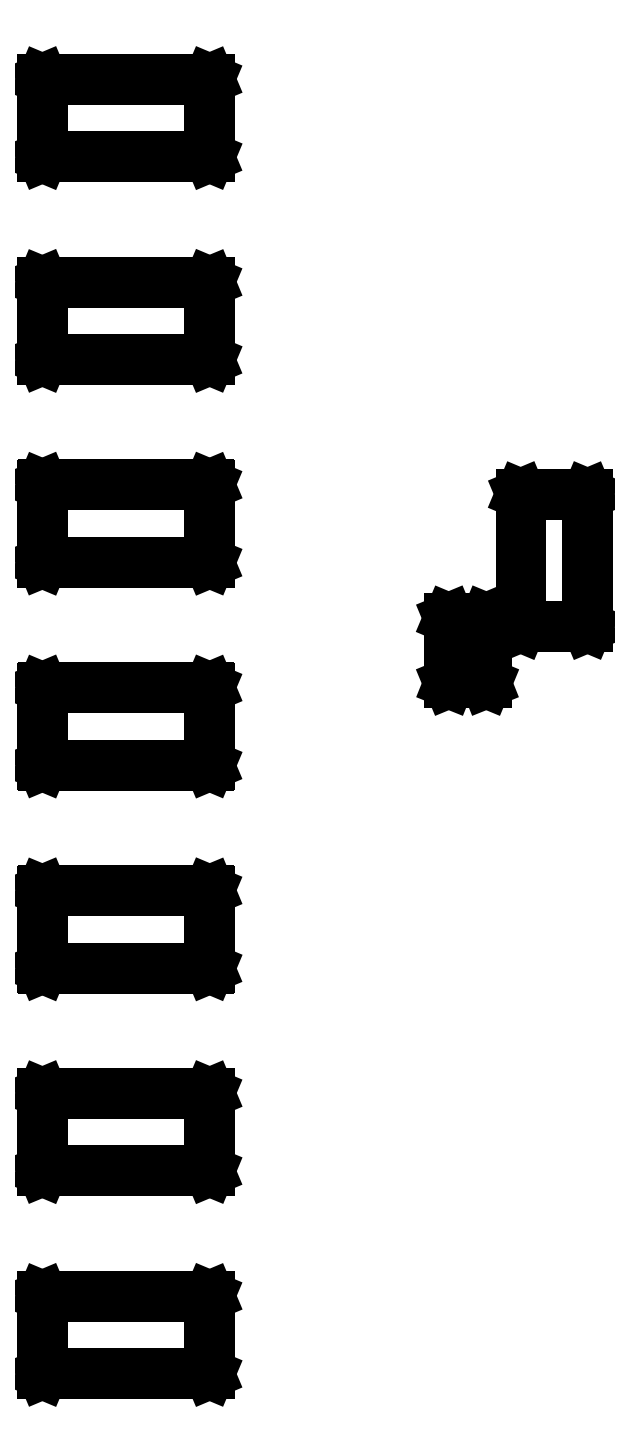
<metadata>
{"format":"dxf","ext":"dxf","renderer":"ezdxf+matplotlib","layout":"modelspace","background":"white","min_lineweight":24,"dpi":150}
</metadata>
<code>
0
SECTION
2
ENTITIES
0
LINE
8
BLACK
10
2.123
20
1.182
11
2.124
21
1.181
0
LINE
8
BLACK
10
2.124
20
1.181
11
2.124
21
1.181
0
LINE
8
BLACK
10
2.124
20
1.181
11
2.124
21
1.019
0
LINE
8
BLACK
10
2.124
20
1.019
11
2.124
21
1.019
0
LINE
8
BLACK
10
2.124
20
1.019
11
2.123
21
1.018
0
LINE
8
BLACK
10
2.123
20
1.018
11
1.777
21
1.018
0
LINE
8
BLACK
10
1.777
20
1.018
11
1.776
21
1.019
0
LINE
8
BLACK
10
1.776
20
1.019
11
1.776
21
1.019
0
LINE
8
BLACK
10
1.776
20
1.019
11
1.776
21
1.019
0
LINE
8
BLACK
10
1.776
20
1.019
11
1.776
21
1.181
0
LINE
8
BLACK
10
1.776
20
1.181
11
1.776
21
1.181
0
LINE
8
BLACK
10
1.776
20
1.181
11
1.777
21
1.182
0
LINE
8
BLACK
10
1.777
20
1.182
11
2.123
21
1.182
0
LINE
8
BLACK
10
1.778
20
1.18
11
1.778
21
1.02
0
LINE
8
BLACK
10
1.778
20
1.02
11
2.122
21
1.02
0
LINE
8
BLACK
10
2.122
20
1.02
11
2.122
21
1.18
0
LINE
8
BLACK
10
2.122
20
1.18
11
1.778
21
1.18
0
LINE
8
BLACK
10
2.123
20
1.603
11
2.124
21
1.603
0
LINE
8
BLACK
10
2.124
20
1.603
11
2.124
21
1.602
0
LINE
8
BLACK
10
2.124
20
1.602
11
2.124
21
1.441
0
LINE
8
BLACK
10
2.124
20
1.441
11
2.124
21
1.44
0
LINE
8
BLACK
10
2.124
20
1.44
11
2.123
21
1.44
0
LINE
8
BLACK
10
2.123
20
1.44
11
1.777
21
1.44
0
LINE
8
BLACK
10
1.777
20
1.44
11
1.776
21
1.44
0
LINE
8
BLACK
10
1.776
20
1.44
11
1.776
21
1.441
0
LINE
8
BLACK
10
1.776
20
1.441
11
1.776
21
1.441
0
LINE
8
BLACK
10
1.776
20
1.441
11
1.776
21
1.602
0
LINE
8
BLACK
10
1.776
20
1.602
11
1.776
21
1.603
0
LINE
8
BLACK
10
1.776
20
1.603
11
1.777
21
1.603
0
LINE
8
BLACK
10
1.777
20
1.603
11
2.123
21
1.603
0
LINE
8
BLACK
10
1.778
20
1.601
11
1.778
21
1.442
0
LINE
8
BLACK
10
1.778
20
1.442
11
2.122
21
1.442
0
LINE
8
BLACK
10
2.122
20
1.442
11
2.122
21
1.601
0
LINE
8
BLACK
10
2.122
20
1.601
11
1.778
21
1.601
0
LINE
8
BLACK
10
2.123
20
2.025
11
2.124
21
2.025
0
LINE
8
BLACK
10
2.124
20
2.025
11
2.124
21
2.024
0
LINE
8
BLACK
10
2.124
20
2.024
11
2.124
21
1.863
0
LINE
8
BLACK
10
2.124
20
1.863
11
2.124
21
1.862
0
LINE
8
BLACK
10
2.124
20
1.862
11
2.123
21
1.862
0
LINE
8
BLACK
10
2.123
20
1.862
11
1.777
21
1.862
0
LINE
8
BLACK
10
1.777
20
1.862
11
1.776
21
1.862
0
LINE
8
BLACK
10
1.776
20
1.862
11
1.776
21
1.863
0
LINE
8
BLACK
10
1.776
20
1.863
11
1.776
21
1.863
0
LINE
8
BLACK
10
1.776
20
1.863
11
1.776
21
2.024
0
LINE
8
BLACK
10
1.776
20
2.024
11
1.776
21
2.025
0
LINE
8
BLACK
10
1.776
20
2.025
11
1.777
21
2.025
0
LINE
8
BLACK
10
1.777
20
2.025
11
2.123
21
2.025
0
LINE
8
BLACK
10
1.778
20
2.023
11
1.778
21
1.864
0
LINE
8
BLACK
10
1.778
20
1.864
11
2.122
21
1.864
0
LINE
8
BLACK
10
2.122
20
1.864
11
2.122
21
2.023
0
LINE
8
BLACK
10
2.122
20
2.023
11
1.778
21
2.023
0
LINE
8
BLACK
10
2.123
20
2.447
11
2.124
21
2.446
0
LINE
8
BLACK
10
2.124
20
2.446
11
2.124
21
2.446
0
LINE
8
BLACK
10
2.124
20
2.446
11
2.124
21
2.284
0
LINE
8
BLACK
10
2.124
20
2.284
11
2.124
21
2.284
0
LINE
8
BLACK
10
2.124
20
2.284
11
2.123
21
2.283
0
LINE
8
BLACK
10
2.123
20
2.283
11
1.777
21
2.283
0
LINE
8
BLACK
10
1.777
20
2.283
11
1.776
21
2.284
0
LINE
8
BLACK
10
1.776
20
2.284
11
1.776
21
2.284
0
LINE
8
BLACK
10
1.776
20
2.284
11
1.776
21
2.446
0
LINE
8
BLACK
10
1.776
20
2.446
11
1.776
21
2.446
0
LINE
8
BLACK
10
1.776
20
2.446
11
1.777
21
2.447
0
LINE
8
BLACK
10
1.777
20
2.447
11
2.123
21
2.447
0
LINE
8
BLACK
10
1.778
20
2.445
11
1.778
21
2.285
0
LINE
8
BLACK
10
1.778
20
2.285
11
2.122
21
2.285
0
LINE
8
BLACK
10
2.122
20
2.285
11
2.122
21
2.445
0
LINE
8
BLACK
10
2.122
20
2.445
11
1.778
21
2.445
0
LINE
8
BLACK
10
2.699
20
2.591
11
2.699
21
2.59
0
LINE
8
BLACK
10
2.699
20
2.59
11
2.7
21
2.59
0
LINE
8
BLACK
10
2.7
20
2.59
11
2.7
21
2.456
0
LINE
8
BLACK
10
2.7
20
2.456
11
2.699
21
2.455
0
LINE
8
BLACK
10
2.699
20
2.455
11
2.699
21
2.455
0
LINE
8
BLACK
10
2.699
20
2.455
11
2.621
21
2.455
0
LINE
8
BLACK
10
2.621
20
2.455
11
2.621
21
2.455
0
LINE
8
BLACK
10
2.621
20
2.455
11
2.62
21
2.456
0
LINE
8
BLACK
10
2.62
20
2.456
11
2.62
21
2.59
0
LINE
8
BLACK
10
2.62
20
2.59
11
2.621
21
2.59
0
LINE
8
BLACK
10
2.621
20
2.59
11
2.621
21
2.591
0
LINE
8
BLACK
10
2.621
20
2.591
11
2.699
21
2.591
0
LINE
8
BLACK
10
2.622
20
2.589
11
2.622
21
2.457
0
LINE
8
BLACK
10
2.622
20
2.457
11
2.698
21
2.457
0
LINE
8
BLACK
10
2.698
20
2.457
11
2.698
21
2.589
0
LINE
8
BLACK
10
2.698
20
2.589
11
2.622
21
2.589
0
LINE
8
BLACK
10
2.909
20
2.849
11
2.91
21
2.848
0
LINE
8
BLACK
10
2.91
20
2.848
11
2.91
21
2.848
0
LINE
8
BLACK
10
2.91
20
2.848
11
2.91
21
2.572
0
LINE
8
BLACK
10
2.91
20
2.572
11
2.91
21
2.572
0
LINE
8
BLACK
10
2.91
20
2.572
11
2.909
21
2.571
0
LINE
8
BLACK
10
2.909
20
2.571
11
2.771
21
2.571
0
LINE
8
BLACK
10
2.771
20
2.571
11
2.77
21
2.572
0
LINE
8
BLACK
10
2.77
20
2.572
11
2.77
21
2.572
0
LINE
8
BLACK
10
2.77
20
2.572
11
2.77
21
2.848
0
LINE
8
BLACK
10
2.77
20
2.848
11
2.77
21
2.848
0
LINE
8
BLACK
10
2.77
20
2.848
11
2.771
21
2.849
0
LINE
8
BLACK
10
2.771
20
2.849
11
2.909
21
2.849
0
LINE
8
BLACK
10
2.772
20
2.847
11
2.772
21
2.573
0
LINE
8
BLACK
10
2.772
20
2.573
11
2.908
21
2.573
0
LINE
8
BLACK
10
2.908
20
2.573
11
2.908
21
2.847
0
LINE
8
BLACK
10
2.908
20
2.847
11
2.772
21
2.847
0
LINE
8
BLACK
10
2.123
20
2.868
11
2.124
21
2.868
0
LINE
8
BLACK
10
2.124
20
2.868
11
2.124
21
2.867
0
LINE
8
BLACK
10
2.124
20
2.867
11
2.124
21
2.706
0
LINE
8
BLACK
10
2.124
20
2.706
11
2.124
21
2.705
0
LINE
8
BLACK
10
2.124
20
2.705
11
2.123
21
2.705
0
LINE
8
BLACK
10
2.123
20
2.705
11
1.777
21
2.705
0
LINE
8
BLACK
10
1.777
20
2.705
11
1.776
21
2.705
0
LINE
8
BLACK
10
1.776
20
2.705
11
1.776
21
2.706
0
LINE
8
BLACK
10
1.776
20
2.706
11
1.776
21
2.706
0
LINE
8
BLACK
10
1.776
20
2.706
11
1.776
21
2.867
0
LINE
8
BLACK
10
1.776
20
2.867
11
1.776
21
2.868
0
LINE
8
BLACK
10
1.776
20
2.868
11
1.777
21
2.868
0
LINE
8
BLACK
10
1.777
20
2.868
11
2.123
21
2.868
0
LINE
8
BLACK
10
1.778
20
2.866
11
1.778
21
2.707
0
LINE
8
BLACK
10
1.778
20
2.707
11
2.122
21
2.707
0
LINE
8
BLACK
10
2.122
20
2.707
11
2.122
21
2.866
0
LINE
8
BLACK
10
2.122
20
2.866
11
1.778
21
2.866
0
LINE
8
BLACK
10
2.123
20
3.29
11
2.124
21
3.29
0
LINE
8
BLACK
10
2.124
20
3.29
11
2.124
21
3.289
0
LINE
8
BLACK
10
2.124
20
3.289
11
2.124
21
3.128
0
LINE
8
BLACK
10
2.124
20
3.128
11
2.124
21
3.127
0
LINE
8
BLACK
10
2.124
20
3.127
11
2.123
21
3.127
0
LINE
8
BLACK
10
2.123
20
3.127
11
1.777
21
3.127
0
LINE
8
BLACK
10
1.777
20
3.127
11
1.776
21
3.127
0
LINE
8
BLACK
10
1.776
20
3.127
11
1.776
21
3.128
0
LINE
8
BLACK
10
1.776
20
3.128
11
1.776
21
3.128
0
LINE
8
BLACK
10
1.776
20
3.128
11
1.776
21
3.289
0
LINE
8
BLACK
10
1.776
20
3.289
11
1.776
21
3.29
0
LINE
8
BLACK
10
1.776
20
3.29
11
1.777
21
3.29
0
LINE
8
BLACK
10
1.777
20
3.29
11
2.123
21
3.29
0
LINE
8
BLACK
10
1.778
20
3.288
11
1.778
21
3.129
0
LINE
8
BLACK
10
1.778
20
3.129
11
2.122
21
3.129
0
LINE
8
BLACK
10
2.122
20
3.129
11
2.122
21
3.288
0
LINE
8
BLACK
10
2.122
20
3.288
11
1.778
21
3.288
0
LINE
8
BLACK
10
2.123
20
3.712
11
2.124
21
3.711
0
LINE
8
BLACK
10
2.124
20
3.711
11
2.124
21
3.711
0
LINE
8
BLACK
10
2.124
20
3.711
11
2.124
21
3.549
0
LINE
8
BLACK
10
2.124
20
3.549
11
2.124
21
3.549
0
LINE
8
BLACK
10
2.124
20
3.549
11
2.123
21
3.548
0
LINE
8
BLACK
10
2.123
20
3.548
11
1.777
21
3.548
0
LINE
8
BLACK
10
1.777
20
3.548
11
1.776
21
3.549
0
LINE
8
BLACK
10
1.776
20
3.549
11
1.776
21
3.549
0
LINE
8
BLACK
10
1.776
20
3.549
11
1.776
21
3.711
0
LINE
8
BLACK
10
1.776
20
3.711
11
1.776
21
3.711
0
LINE
8
BLACK
10
1.776
20
3.711
11
1.777
21
3.712
0
LINE
8
BLACK
10
1.777
20
3.712
11
2.123
21
3.712
0
LINE
8
BLACK
10
1.778
20
3.71
11
1.778
21
3.55
0
LINE
8
BLACK
10
1.778
20
3.55
11
2.122
21
3.55
0
LINE
8
BLACK
10
2.122
20
3.55
11
2.122
21
3.71
0
LINE
8
BLACK
10
2.122
20
3.71
11
1.778
21
3.71
0
ENDSEC
0
EOF

</code>
